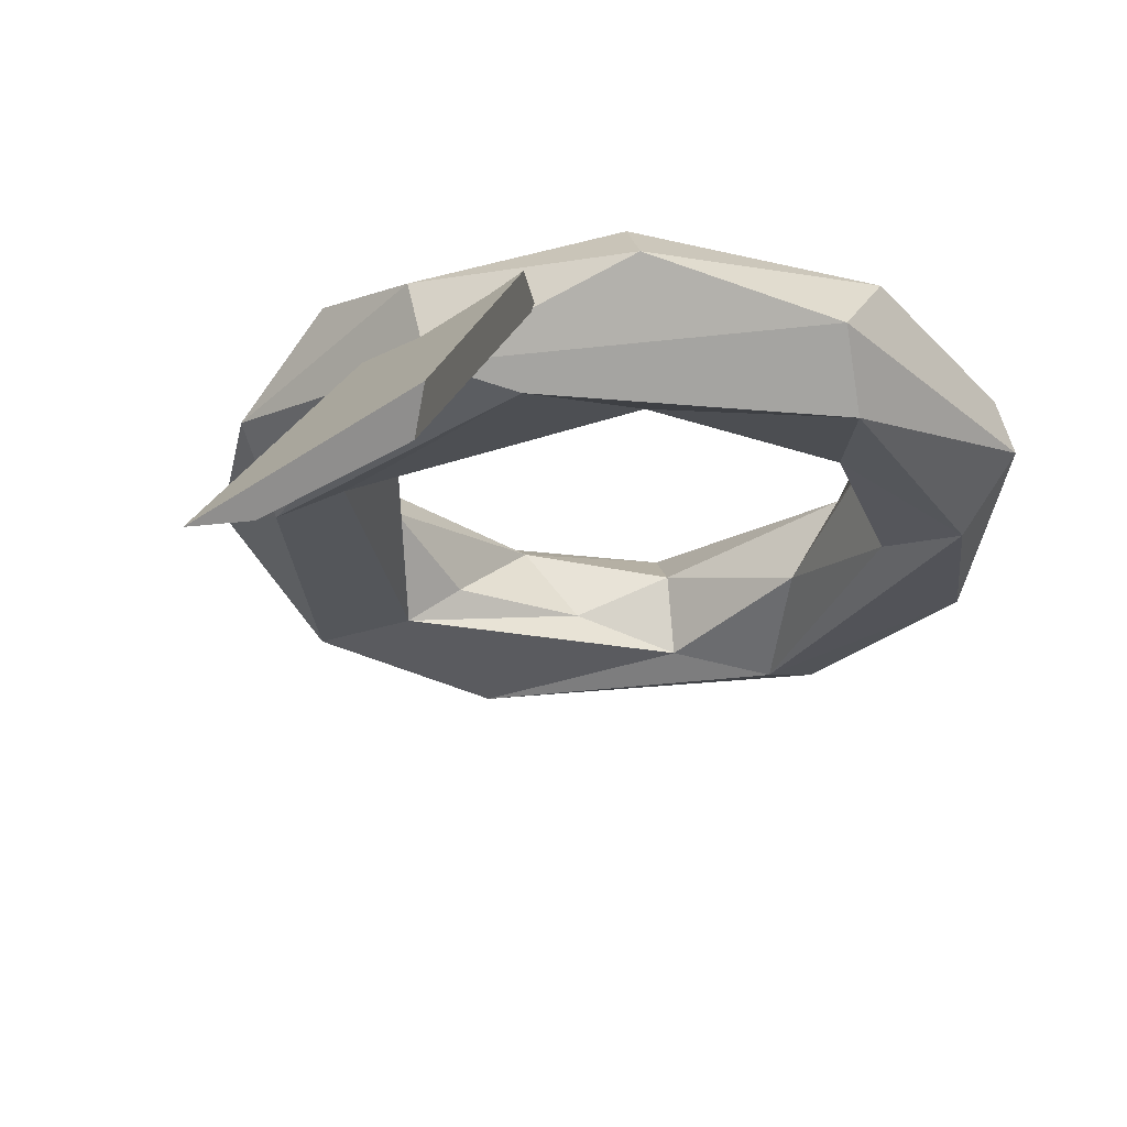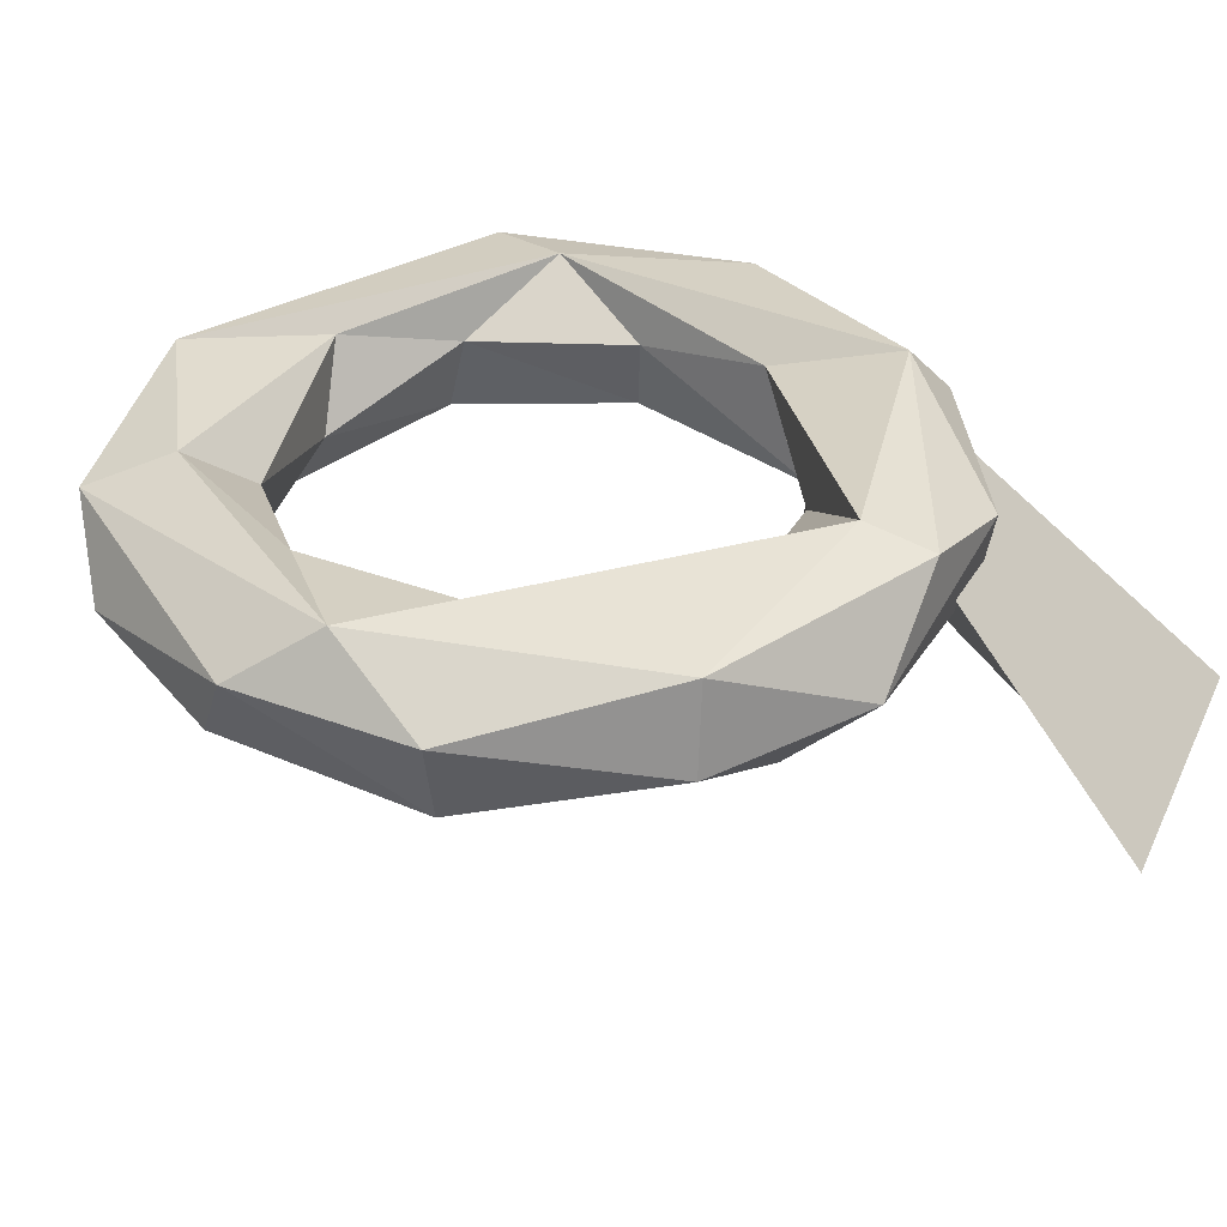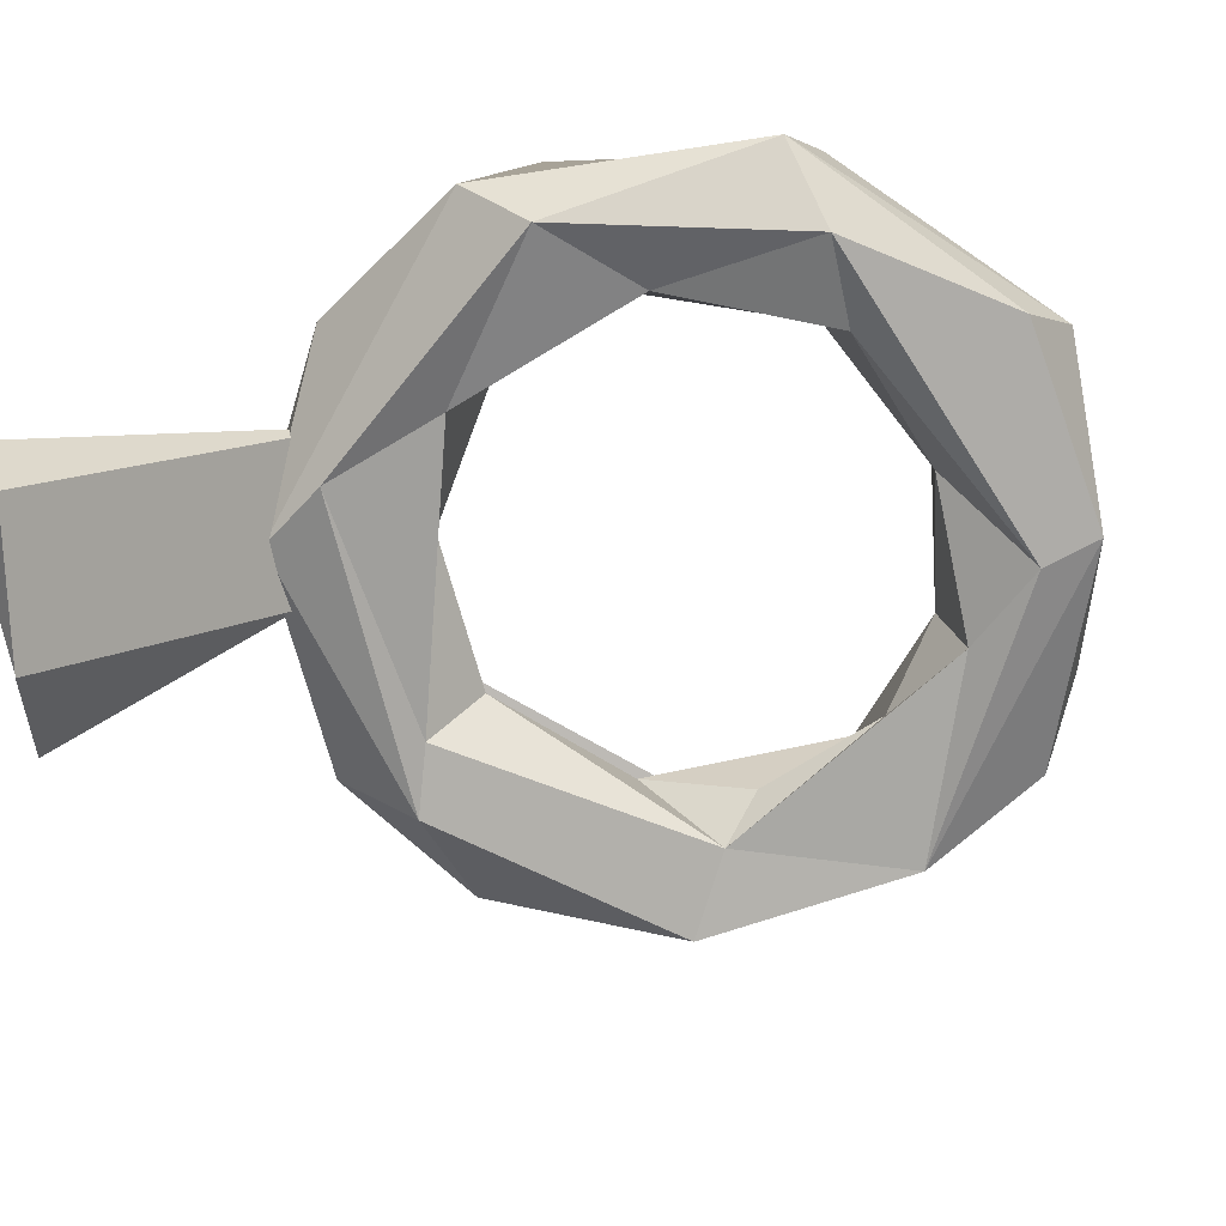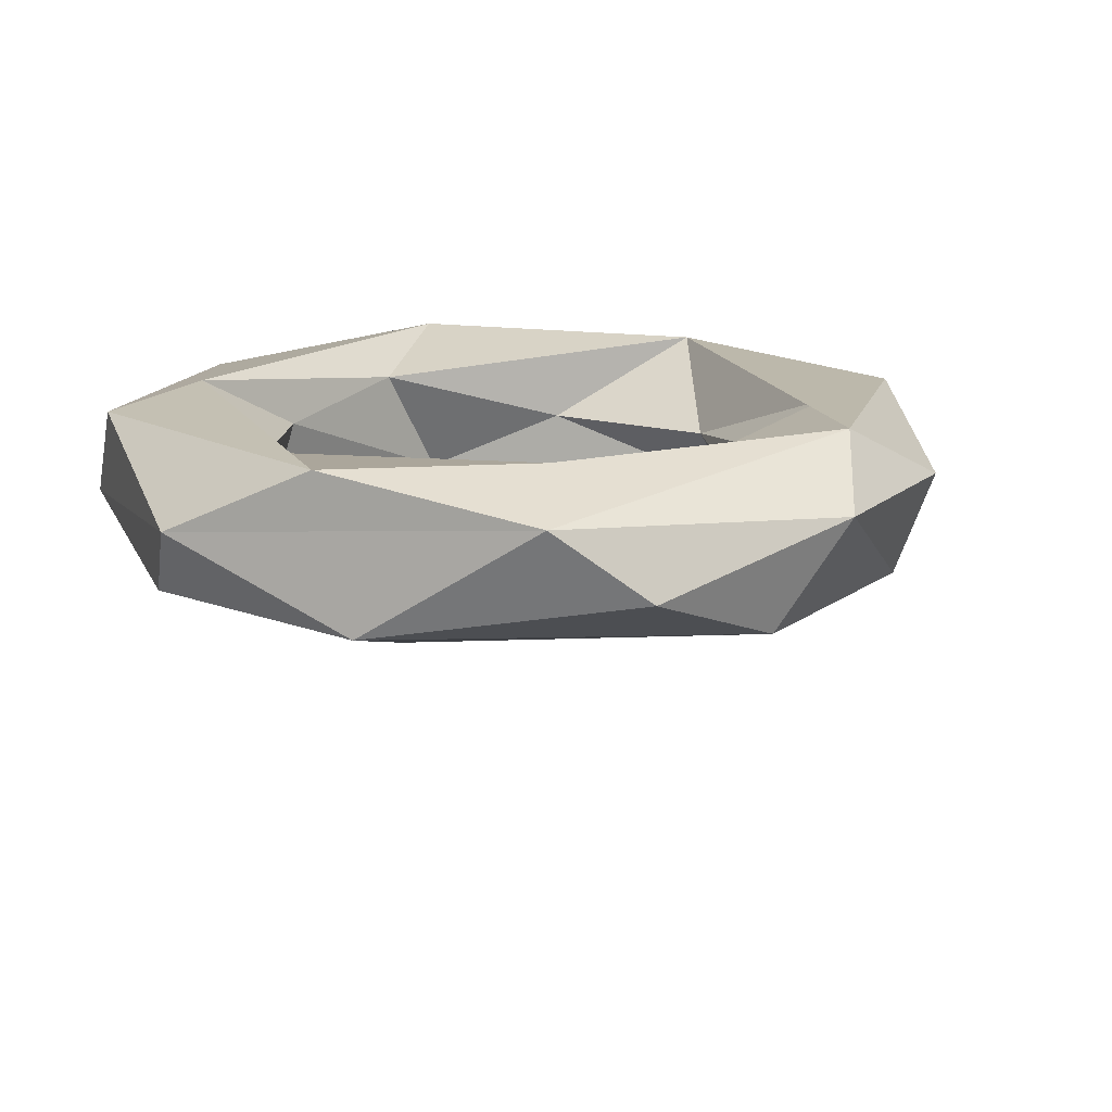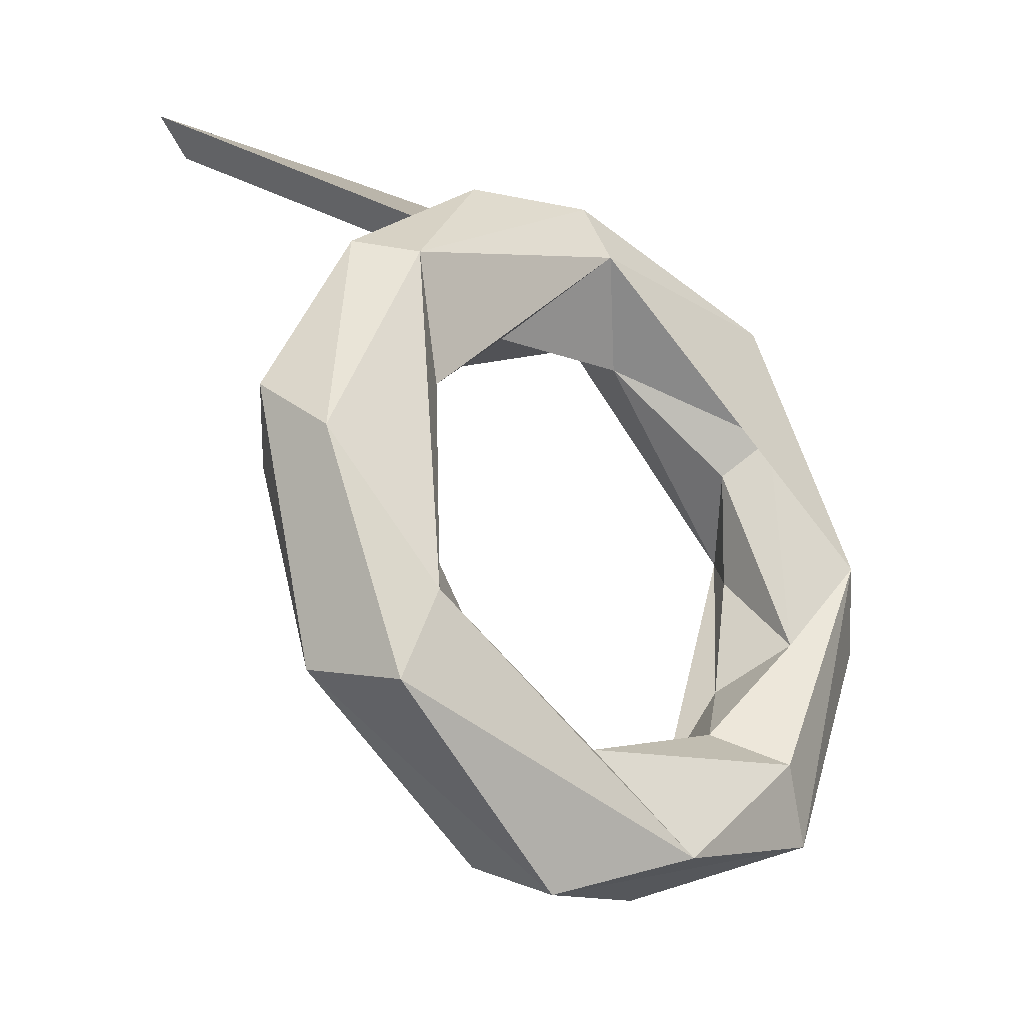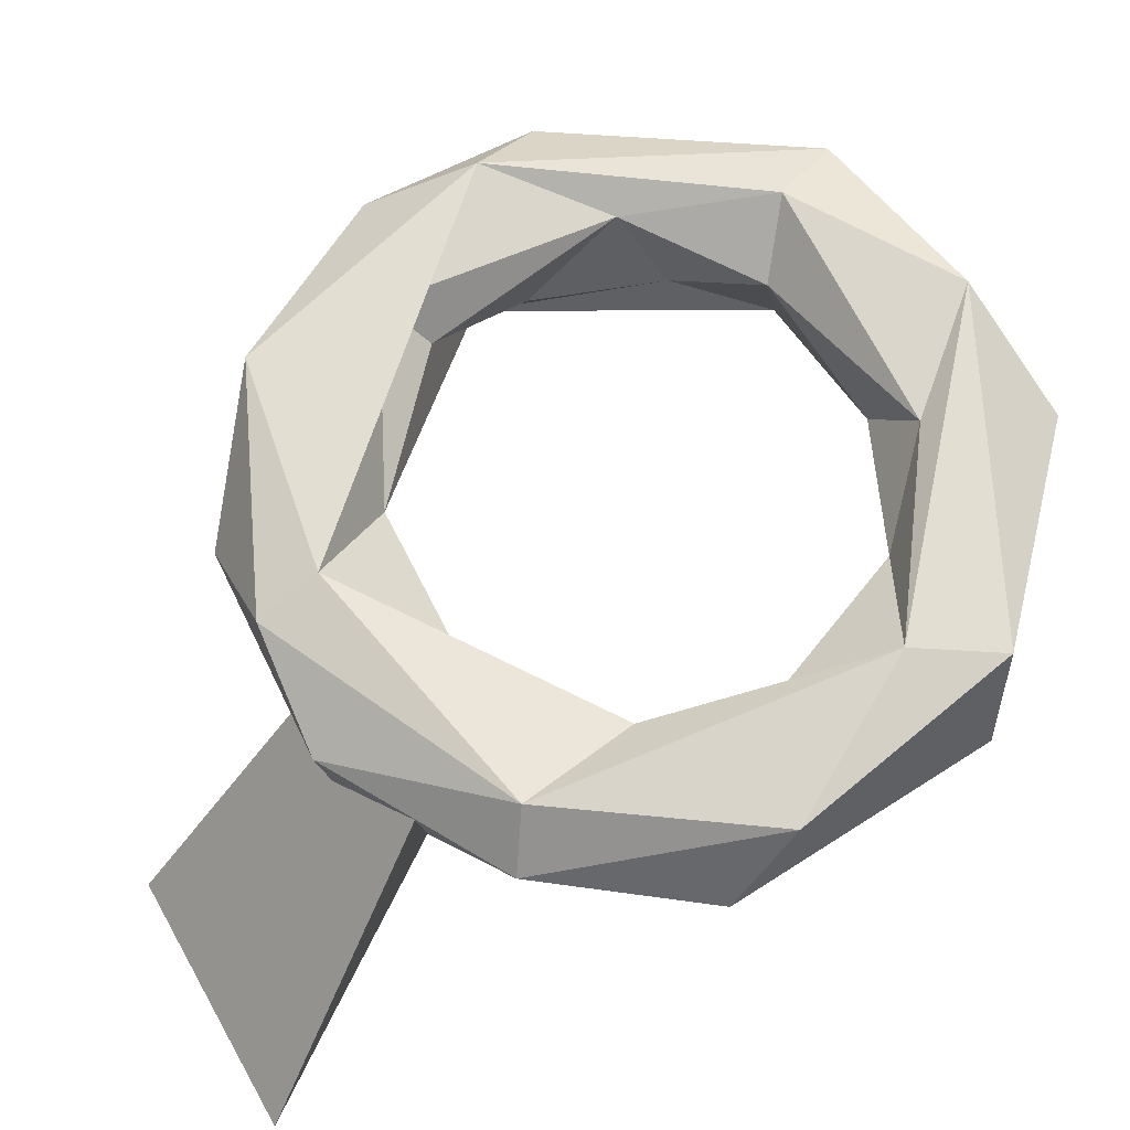
<metadata>
{"format":"obj","ext":"obj","renderer":"f3d","projection":"perspective","resolution":1024,"background":"white","views":[{"elev":-27.0,"azim":54.1,"up":"+Y"},{"elev":35.5,"azim":-55.1,"up":"+Y"},{"elev":-70.0,"azim":113.7,"up":"+Y"},{"elev":15.5,"azim":-141.5,"up":"+Y"},{"elev":-27.1,"azim":139.4,"up":"+Z"},{"elev":66.1,"azim":71.7,"up":"+Y"}]}
</metadata>
<code>
o Cube_Cube.001
v 0.6833 -0.9088 1.663
v 0.4362 -0.8441 1.737
v 0.277 -0.01243 0.9765
v 0.2942 0.05228 1.051
v 1.146 -0.8323 1.489
v 1.303 -0.7676 1.564
v 0.7395 0.06407 0.8026
v 0.7567 0.1288 0.8769
f 1 2 4 3
f 3 4 8 7
f 7 8 6 5
f 5 6 2 1
f 3 7 5 1
f 8 4 2 6
o NurbsPath.001
v -1.999 -0.1231 1.167
v -1.914 -0.1231 1.167
v -1.829 -0.1231 1.167
v -1.744 -0.1231 1.167
v -1.659 -0.1231 1.167
v -1.574 -0.1231 1.167
v -1.489 -0.1231 1.167
v -1.404 -0.1231 1.167
v -1.318 -0.1231 1.167
v -1.233 -0.1231 1.167
v -1.148 -0.1231 1.167
v -1.063 -0.1231 1.167
v -0.978 -0.1231 1.167
v -0.8929 -0.1231 1.167
v -0.8078 -0.1231 1.167
v -0.7227 -0.1231 1.167
v -0.6376 -0.1231 1.167
v -0.5524 -0.1231 1.167
v -0.4673 -0.1231 1.167
v -0.3822 -0.1231 1.167
v -0.2971 -0.1231 1.167
v -0.212 -0.1231 1.167
v -0.1269 -0.1231 1.167
v -0.04181 -0.1231 1.167
v 0.0433 -0.1231 1.167
v 0.1284 -0.1231 1.167
v 0.2135 -0.1231 1.167
v 0.2986 -0.1231 1.167
v 0.3837 -0.1231 1.167
v 0.4688 -0.1231 1.167
v 0.5539 -0.1231 1.167
v 0.639 -0.1231 1.167
v 0.7242 -0.1231 1.167
v 0.8093 -0.1231 1.167
v 0.8944 -0.1231 1.167
v 0.9795 -0.1231 1.167
v 1.065 -0.1231 1.167
v 1.15 -0.1231 1.167
v 1.235 -0.1231 1.167
v 1.32 -0.1231 1.167
v 1.405 -0.1231 1.167
v 1.49 -0.1231 1.167
v 1.575 -0.1231 1.167
v 1.66 -0.1231 1.167
v 1.745 -0.1231 1.167
v 1.831 -0.1231 1.167
v 1.916 -0.1231 1.167
v 2.001 -0.1231 1.167
l 9 10
l 10 11
l 11 12
l 12 13
l 13 14
l 14 15
l 15 16
l 16 17
l 17 18
l 18 19
l 19 20
l 20 21
l 21 22
l 22 23
l 23 24
l 24 25
l 25 26
l 26 27
l 27 28
l 28 29
l 29 30
l 30 31
l 31 32
l 32 33
l 33 34
l 34 35
l 35 36
l 36 37
l 37 38
l 38 39
l 39 40
l 40 41
l 41 42
l 42 43
l 43 44
l 44 45
l 45 46
l 46 47
l 47 48
l 48 49
l 49 50
l 50 51
l 51 52
l 52 53
l 53 54
l 54 55
l 55 56
o Torus
v 1.194 0.1807 -0.06036
v 0.7499 0.06469 -0.178
v 0.8053 -0.1791 -0.2217
v 1.126 -0.2479 -0.01005
v 0.8045 0.249 -0.5103
v 0.7723 -0.2488 -0.7478
v 1.04 -0.08543 -0.7295
v 0.8977 0.1903 -0.8093
v 0.4614 0.06966 -0.6192
v 0.4742 -0.1804 -0.6899
v -0.2365 0.2415 -1.12
v 0.3182 -0.1755 -1.165
v 0.1776 0.0372 -1.276
v 0.1275 0.1804 -0.8323
v -0.0354 -0.0637 -0.7566
v -0.3688 -0.2511 -0.9284
v -0.375 -0.1956 -1.126
v -0.6961 0.25 -0.6999
v -0.5407 -0.1799 -0.6486
v -0.8619 0.1403 -0.9204
v -0.4973 0.0772 -0.5914
v -0.6854 -0.06732 -0.3423
v -1.054 -0.0726 -0.7105
v -0.8106 0.1818 -0.2102
v -1.125 -0.2391 -0.2751
v -1.254 0.06936 -0.08602
v -1.086 0.2486 0.1448
v -0.8389 -0.192 0.2451
v -0.754 -0.06767 0.09806
v -0.7301 0.2125 0.5625
v -1.064 -0.2379 0.4439
v -1.165 0.06632 0.4942
v -0.6861 0.2038 0.9911
v -0.6303 0.06655 0.4382
v -0.7393 -0.07341 1.016
v -0.1632 -0.2109 0.9125
v -0.3679 -0.2484 1.028
v 0.07025 0.2486 0.9813
v -0.1672 0.001665 0.7303
v -0.2232 -0.05736 1.244
v 0.1337 0.1851 1.187
v 0.5396 0.07177 1.148
v 0.3559 0.001822 0.653
v 0.6772 -0.2488 0.8465
v 0.5634 -0.1837 1.092
v 0.7155 -0.1794 0.442
v 0.7459 0.1434 0.2644
v 1.051 0.07485 0.7111
v 0.9056 0.2475 0.6464
v 1.275 -0.06747 0.1572
f 61 103 105
f 59 62 60
f 60 63 106
f 64 61 57
f 65 59 58
f 62 63 60
f 65 66 59
f 69 64 63
f 64 67 61
f 67 70 61
f 68 63 62
f 65 71 66
f 66 72 62
f 72 68 62
f 75 72 71
f 76 67 69
f 77 71 70
f 77 75 71
f 79 76 73
f 78 75 77
f 81 79 73
f 80 77 74
f 75 81 72
f 80 78 77
f 64 57 106 63
f 79 82 76
f 83 74 76
f 84 81 75
f 83 80 74
f 81 82 79
f 88 83 82
f 84 87 81
f 86 90 80
f 90 85 80
f 87 88 82
f 90 84 85
f 91 89 88
f 91 88 87
f 95 92 84
f 93 91 87
f 86 95 90
f 96 89 91
f 93 96 91
f 101 96 93
f 93 100 101
f 102 100 92
f 105 103 94
f 104 105 98
f 106 104 101
f 106 57 104
f 104 57 105
f 58 102 103
f 58 59 102
f 57 61 105
f 103 61 58
f 93 87 84 92
f 59 66 62
f 61 65 58
f 61 70 65
f 68 69 63
f 69 67 64
f 70 71 65
f 71 72 66
f 72 73 68
f 68 73 69
f 67 74 70
f 74 77 70
f 73 76 69
f 67 76 74
f 72 81 73
f 82 83 76
f 78 84 75
f 78 85 84
f 80 85 78
f 83 86 80
f 81 87 82
f 88 89 83
f 106 101 100 60
f 89 94 83
f 83 94 86
f 90 95 84
f 86 94 95
f 96 97 89
f 89 97 94
f 96 98 97
f 95 99 92
f 101 98 96
f 97 105 94
f 94 99 95
f 92 100 93
f 98 105 97
f 99 102 92
f 101 104 98
f 94 103 99
f 103 102 99
f 102 60 100
f 102 59 60

</code>
